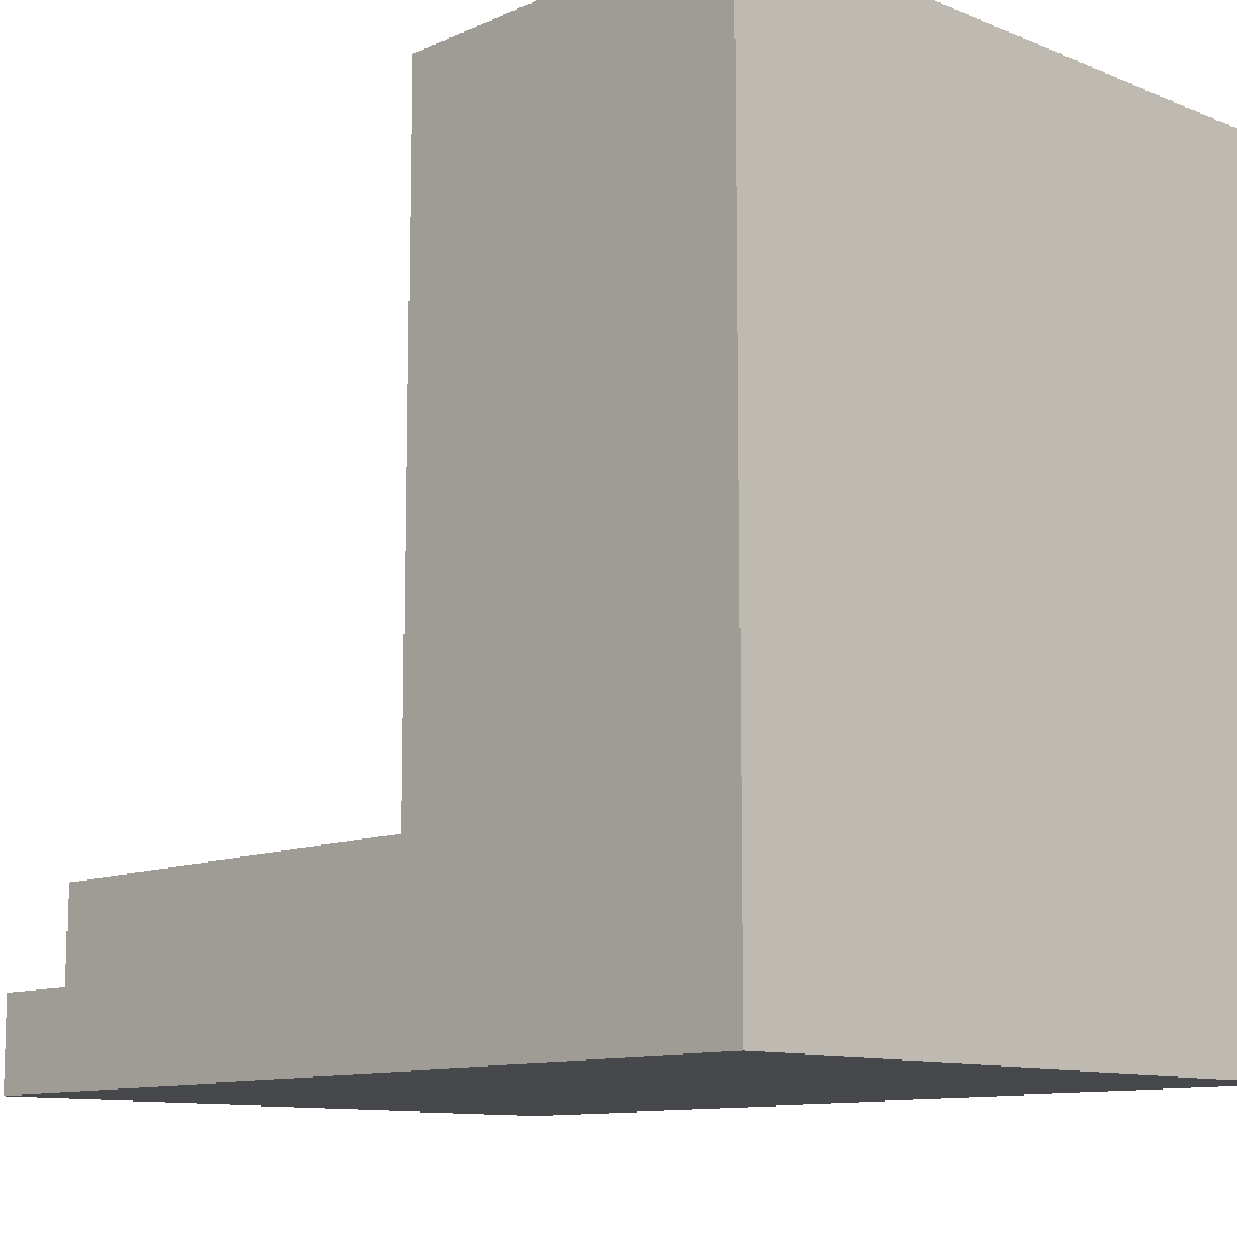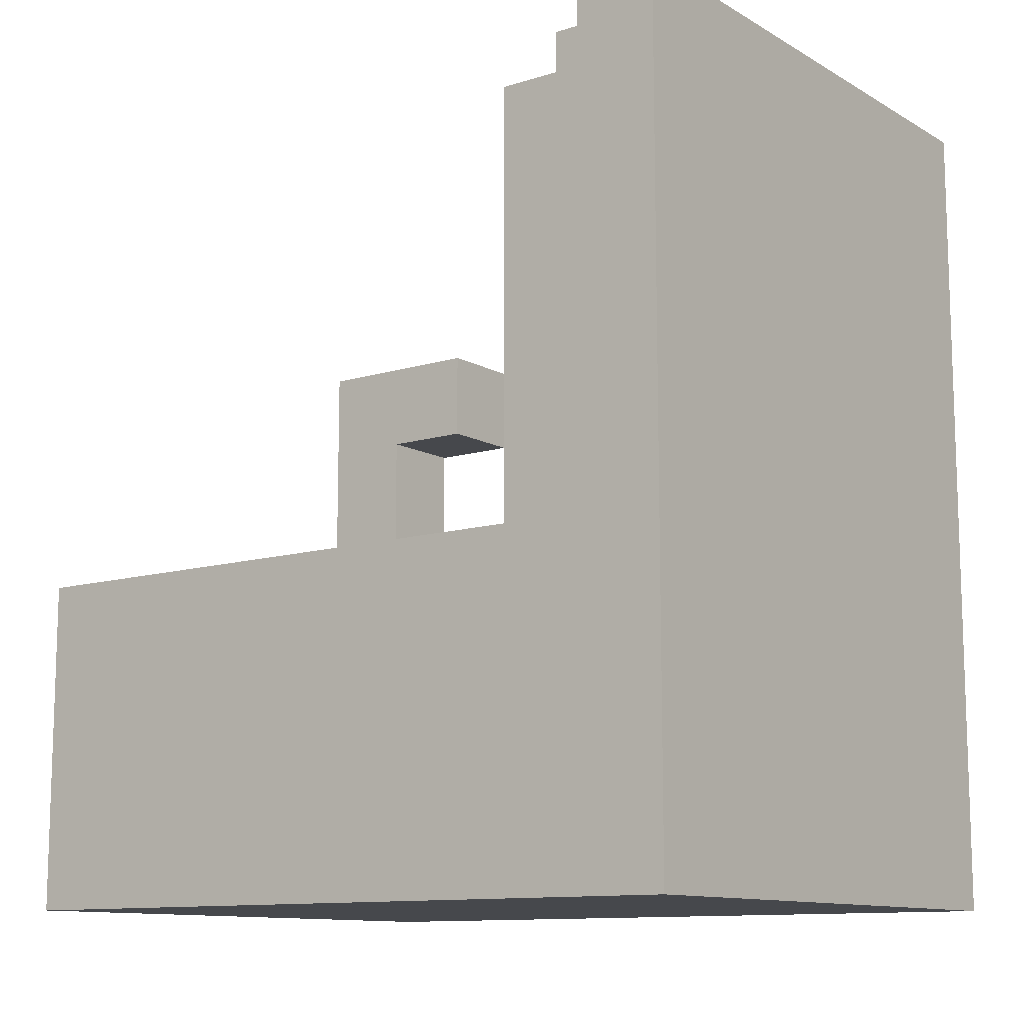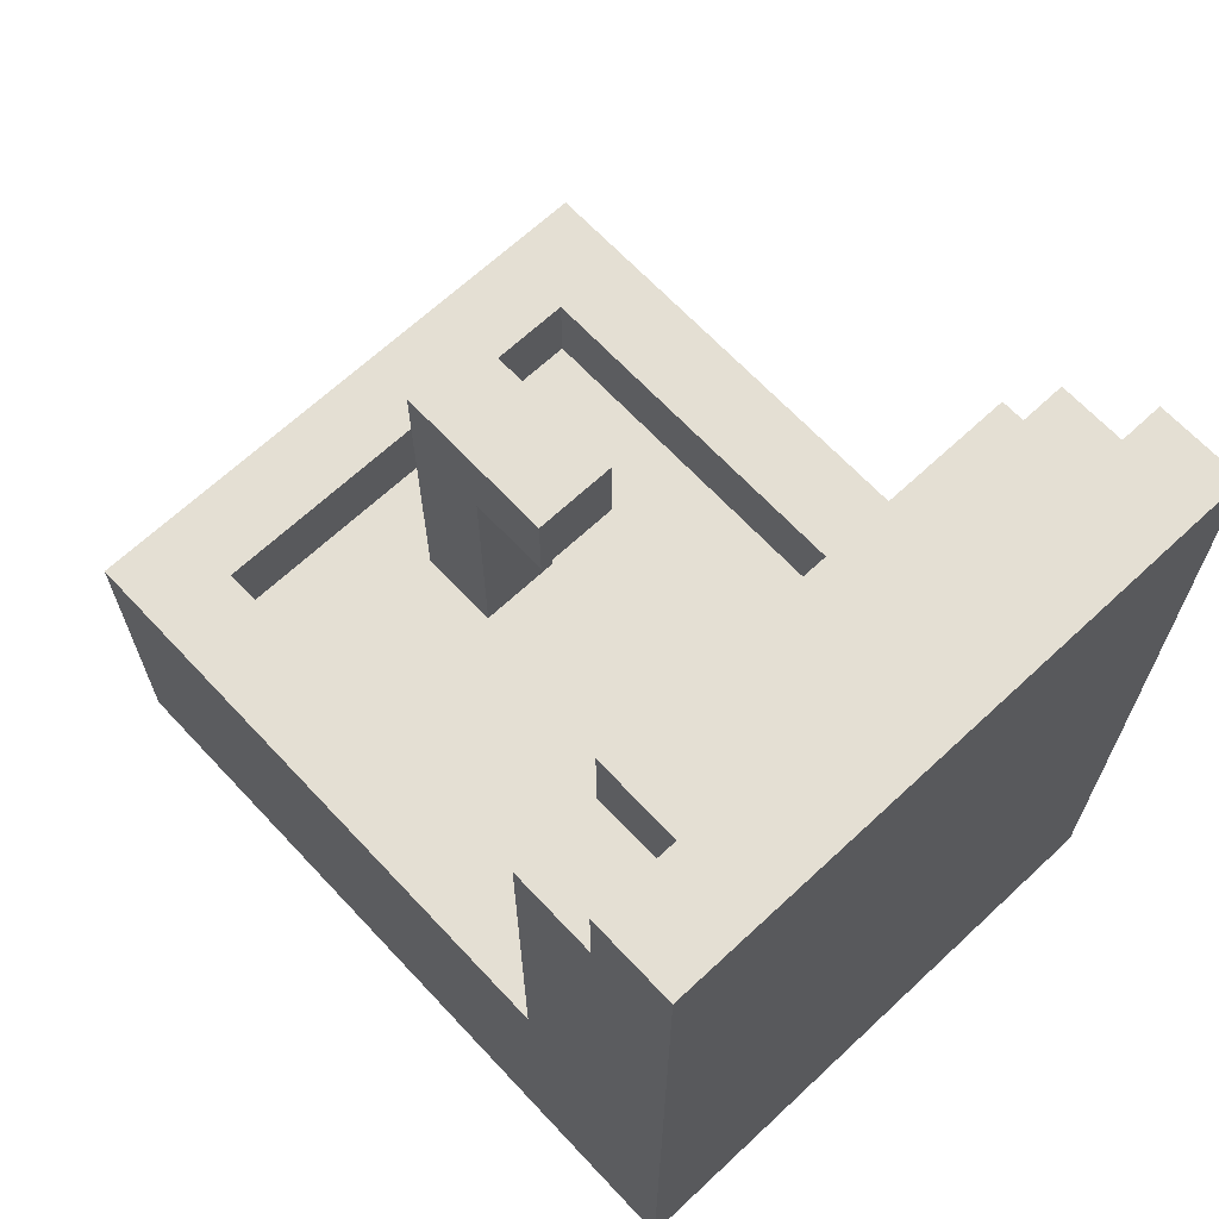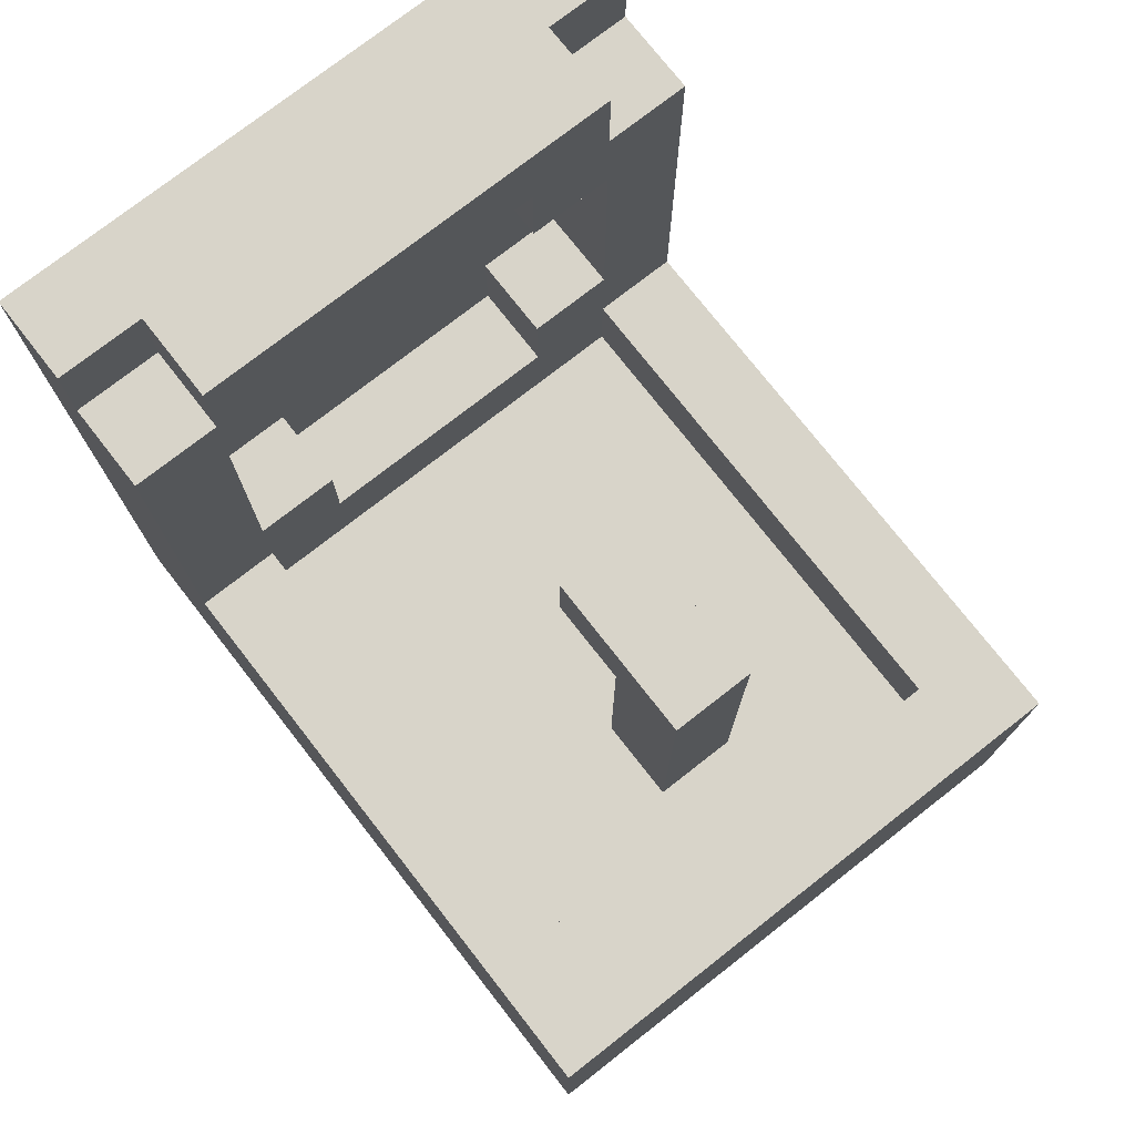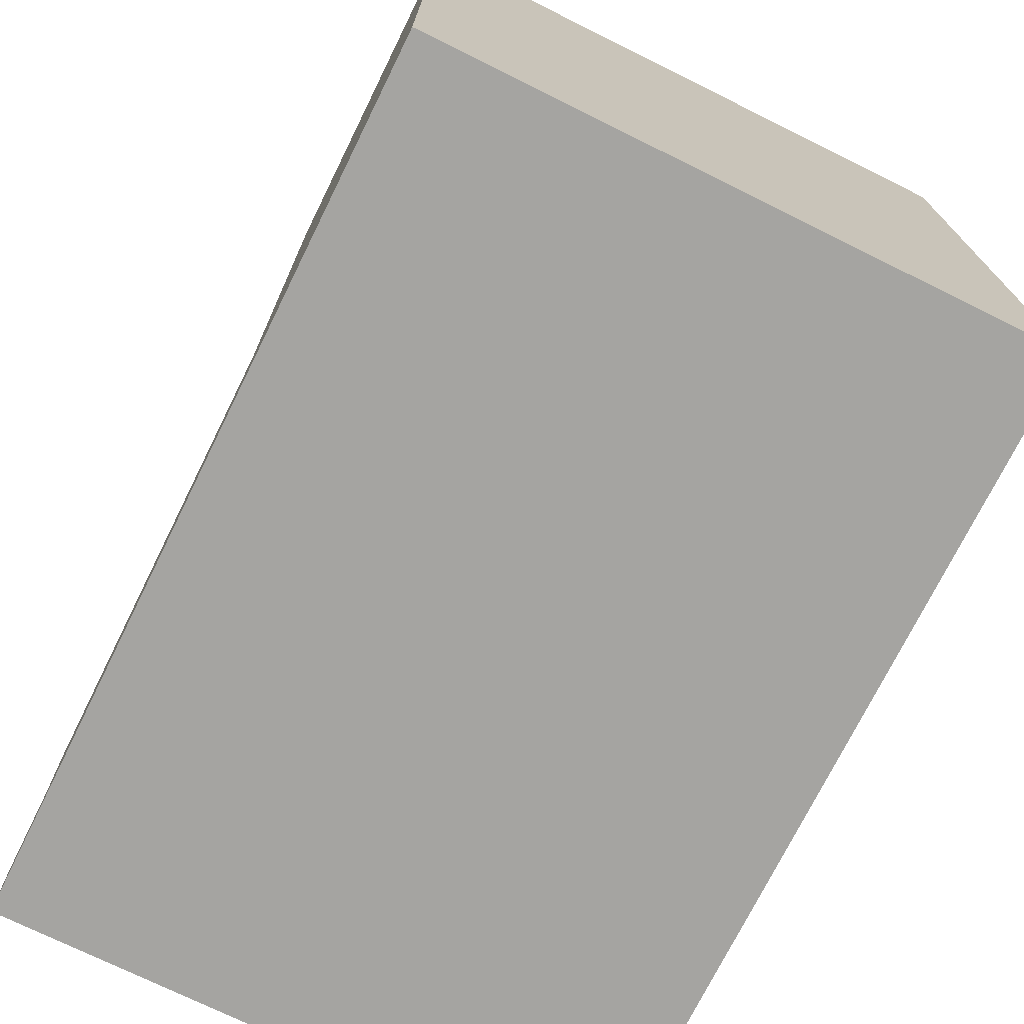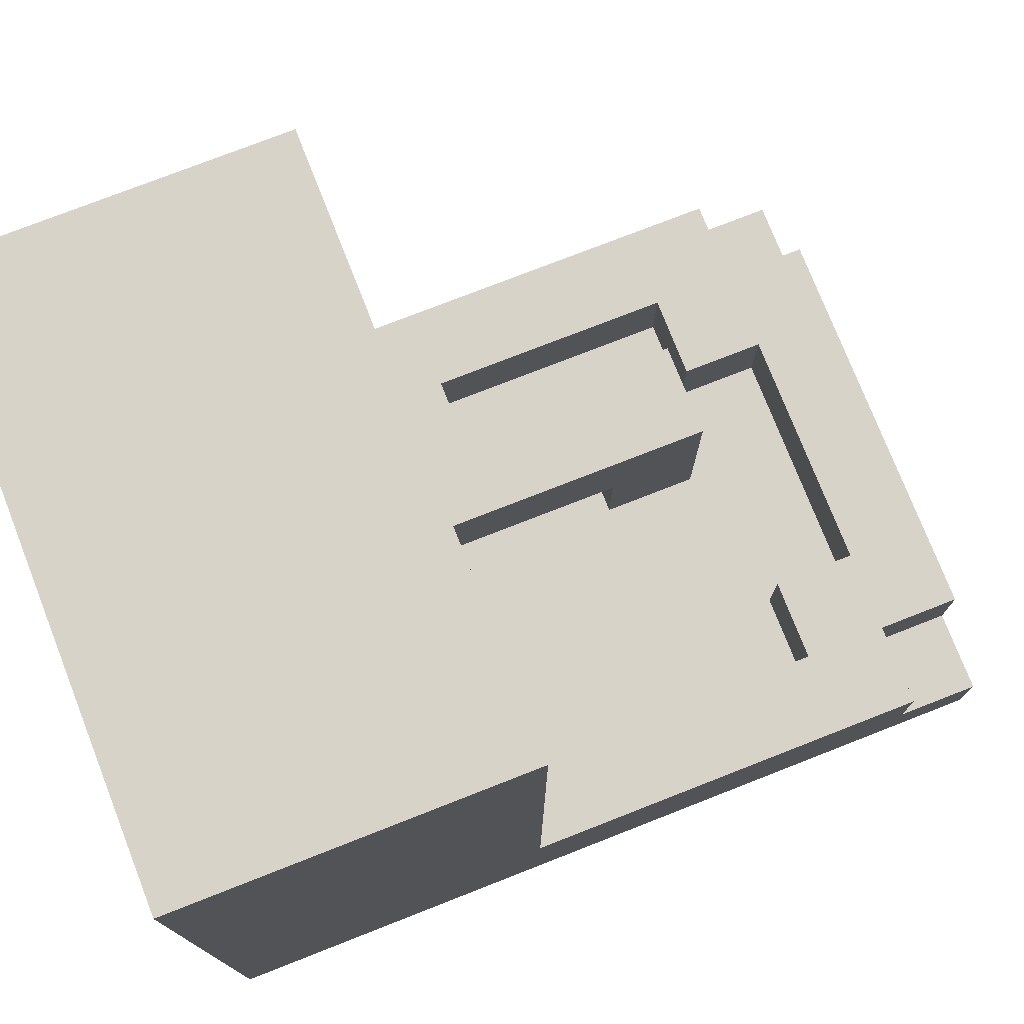
<metadata>
{"format":"obj","ext":"obj","renderer":"f3d","projection":"perspective","resolution":1024,"background":"white","views":[{"elev":-11.6,"azim":136.3,"up":"+Y"},{"elev":-11.5,"azim":-53.3,"up":"+Z"},{"elev":66.7,"azim":-43.1,"up":"+Z"},{"elev":75.7,"azim":142.0,"up":"+Z"},{"elev":-73.3,"azim":153.7,"up":"+Y"},{"elev":75.9,"azim":-111.4,"up":"+Y"}]}
</metadata>
<code>
v -3.5 0 5
v -3.5 0 -5
v -3.5 1 5
v -3.5 1 4
v -3.5 2 4
v -3.5 2 -1
v -3.5 9 -1
v -3.5 9 -5
v -2.5 1 5
v -2.5 1 4
v -2.5 2 5
v -2.5 2 4
v -0.5 5 2
v -0.5 5 1
v -0.5 6 2
v -0.5 6 1
v -0.5 6 -2
v -0.5 7 2
v -0.5 7 -2
v 1.5 1 4
v 1.5 1 3
v 1.5 1 -0
v 1.5 1 -1
v 1.5 2 4
v 1.5 2 3
v 1.5 2 -0
v 1.5 2 -1
v 2.5 1 3
v 2.5 1 -0
v 2.5 2 3
v 2.5 2 -0
v 2.5 2 -1
v 2.5 2 -2
v 2.5 3 -2
v 2.5 8 -1
v 2.5 8 -2
v -2.5 1 3
v -2.5 1 -0
v -2.5 2 3
v -2.5 2 -0
v -2.5 2 -1
v -2.5 2 -2
v -2.5 3 -2
v -2.5 8 -1
v -2.5 8 -2
v -1.5 1 4
v -1.5 1 3
v -1.5 1 -0
v -1.5 1 -1
v -1.5 2 4
v -1.5 2 3
v -1.5 2 -0
v -1.5 2 -1
v 0.5 5 2
v 0.5 5 1
v 0.5 6 2
v 0.5 6 1
v 0.5 6 -2
v 0.5 7 2
v 0.5 7 -2
v 2.5 1 5
v 2.5 1 4
v 2.5 2 5
v 2.5 2 4
v 3.5 0 5
v 3.5 0 -5
v 3.5 1 5
v 3.5 1 4
v 3.5 2 4
v 3.5 2 -1
v 3.5 9 -1
v 3.5 9 -5
v -3.5 0 5
v -3.5 1 5
v -2.5 1 5
v -2.5 2 5
v 2.5 1 5
v 2.5 2 5
v 3.5 0 5
v 3.5 1 5
v -3.5 1 4
v -3.5 2 4
v -2.5 1 4
v -2.5 2 4
v 2.5 1 4
v 2.5 2 4
v 3.5 1 4
v 3.5 2 4
v -0.5 5 2
v -0.5 6 2
v -0.5 7 2
v 0.5 5 2
v 0.5 6 2
v 0.5 7 2
v -2.5 1 -0
v -2.5 2 -0
v -1.5 1 -0
v -1.5 2 -0
v 1.5 1 -0
v 1.5 2 -0
v 2.5 1 -0
v 2.5 2 -0
v -3.5 2 -1
v -3.5 9 -1
v -2.5 2 -1
v -2.5 8 -1
v -1.5 1 -1
v -1.5 2 -1
v 1.5 1 -1
v 1.5 2 -1
v 2.5 2 -1
v 2.5 8 -1
v 3.5 2 -1
v 3.5 9 -1
v -2.5 2 -2
v -2.5 3 -2
v -2.5 8 -2
v -0.5 6 -2
v -0.5 7 -2
v 0.5 6 -2
v 0.5 7 -2
v 2.5 2 -2
v 2.5 3 -2
v 2.5 8 -2
v -1.5 1 4
v -1.5 2 4
v 1.5 1 4
v 1.5 2 4
v -2.5 1 3
v -2.5 2 3
v -1.5 1 3
v -1.5 2 3
v 1.5 1 3
v 1.5 2 3
v 2.5 1 3
v 2.5 2 3
v -0.5 5 1
v -0.5 6 1
v 0.5 5 1
v 0.5 6 1
v -3.5 0 -5
v -3.5 9 -5
v 3.5 0 -5
v 3.5 9 -5
v -3.5 0 5
v 3.5 0 5
v -1.5 0 4
v 1.5 0 4
v -2.5 0 3
v -1.5 0 3
v 1.5 0 3
v 2.5 0 3
v -0.5 0 2
v 0.5 0 2
v -0.5 0 1
v 0.5 0 1
v -2.5 0 -0
v -1.5 0 -0
v 1.5 0 -0
v 2.5 0 -0
v -1.5 0 -1
v 1.5 0 -1
v -3.5 0 -5
v 3.5 0 -5
v -0.5 5 2
v 0.5 5 2
v -0.5 5 1
v 0.5 5 1
v -0.5 6 1
v 0.5 6 1
v -0.5 6 -2
v 0.5 6 -2
v -2.5 8 -1
v 2.5 8 -1
v -2.5 8 -2
v 2.5 8 -2
v -3.5 1 5
v -2.5 1 5
v 2.5 1 5
v 3.5 1 5
v -3.5 1 4
v -2.5 1 4
v -1.5 1 4
v 1.5 1 4
v 2.5 1 4
v 3.5 1 4
v -2.5 1 3
v -1.5 1 3
v 1.5 1 3
v 2.5 1 3
v -0.5 1 2
v 0.5 1 2
v -0.5 1 1
v 0.5 1 1
v -2.5 1 -0
v -1.5 1 -0
v 1.5 1 -0
v 2.5 1 -0
v -1.5 1 -1
v 1.5 1 -1
v -2.5 2 5
v 2.5 2 5
v -3.5 2 4
v -2.5 2 4
v -1.5 2 4
v 1.5 2 4
v 2.5 2 4
v 3.5 2 4
v -2.5 2 3
v -1.5 2 3
v 1.5 2 3
v 2.5 2 3
v -2.5 2 -0
v -1.5 2 -0
v 1.5 2 -0
v 2.5 2 -0
v -3.5 2 -1
v -2.5 2 -1
v -1.5 2 -1
v 1.5 2 -1
v 2.5 2 -1
v 3.5 2 -1
v -2.5 2 -2
v 2.5 2 -2
v -0.5 7 2
v 0.5 7 2
v -0.5 7 -2
v 0.5 7 -2
v -3.5 9 -1
v 3.5 9 -1
v -3.5 9 -5
v 3.5 9 -5
f 3 2 1
f 4 2 3
f 5 2 4
f 6 2 5
f 7 2 6
f 8 2 7
f 11 10 9
f 12 10 11
f 15 14 13
f 16 14 15
f 18 16 15
f 18 17 16
f 19 17 18
f 24 21 20
f 25 21 24
f 26 23 22
f 27 23 26
f 30 29 28
f 31 29 30
f 34 33 32
f 35 34 32
f 36 34 35
f 37 38 39
f 39 38 40
f 41 42 43
f 41 43 44
f 44 43 45
f 46 47 50
f 50 47 51
f 48 49 52
f 52 49 53
f 54 55 56
f 56 55 57
f 56 57 59
f 57 58 59
f 59 58 60
f 61 62 63
f 63 62 64
f 65 66 67
f 67 66 68
f 68 66 69
f 69 66 70
f 70 66 71
f 71 66 72
f 75 74 73
f 77 75 73
f 77 76 75
f 78 76 77
f 79 77 73
f 80 77 79
f 83 82 81
f 84 82 83
f 87 86 85
f 88 86 87
f 92 90 89
f 93 91 90
f 93 90 92
f 94 91 93
f 97 96 95
f 98 96 97
f 101 100 99
f 102 100 101
f 105 104 103
f 106 104 105
f 109 108 107
f 110 108 109
f 112 104 106
f 113 112 111
f 114 104 112
f 114 112 113
f 118 117 116
f 119 117 118
f 120 118 116
f 121 117 119
f 122 116 115
f 123 121 120
f 123 116 122
f 123 120 116
f 124 117 121
f 124 121 123
f 125 126 127
f 127 126 128
f 129 130 131
f 131 130 132
f 133 134 135
f 135 134 136
f 137 138 139
f 139 138 140
f 141 142 143
f 143 142 144
f 147 146 145
f 148 146 147
f 149 147 145
f 150 148 147
f 150 147 149
f 151 146 148
f 151 148 150
f 152 146 151
f 153 151 150
f 154 151 153
f 155 153 150
f 155 154 153
f 156 151 154
f 156 154 155
f 157 150 149
f 157 149 145
f 158 156 155
f 158 150 157
f 158 155 150
f 159 151 156
f 159 156 158
f 159 152 151
f 160 146 152
f 160 152 159
f 161 158 157
f 161 159 158
f 162 160 159
f 162 159 161
f 163 157 145
f 163 161 157
f 163 162 161
f 164 146 160
f 164 162 163
f 164 160 162
f 167 166 165
f 168 166 167
f 171 170 169
f 172 170 171
f 175 174 173
f 176 174 175
f 177 178 181
f 181 178 182
f 179 180 185
f 185 180 186
f 183 184 188
f 188 184 189
f 188 189 191
f 191 189 192
f 188 191 193
f 191 192 193
f 192 189 194
f 193 192 194
f 187 188 195
f 188 193 196
f 195 188 196
f 193 194 196
f 194 189 197
f 196 194 197
f 189 190 197
f 197 190 198
f 196 197 199
f 199 197 200
f 201 202 204
f 204 202 205
f 205 202 206
f 206 202 207
f 203 204 209
f 204 205 209
f 209 205 210
f 207 208 211
f 206 207 211
f 211 208 212
f 203 209 213
f 212 208 216
f 213 214 217
f 203 213 217
f 217 214 218
f 218 214 219
f 215 216 220
f 216 208 221
f 220 216 221
f 221 208 222
f 218 219 223
f 219 220 223
f 220 221 223
f 223 221 224
f 225 226 227
f 227 226 228
f 229 230 231
f 231 230 232

</code>
